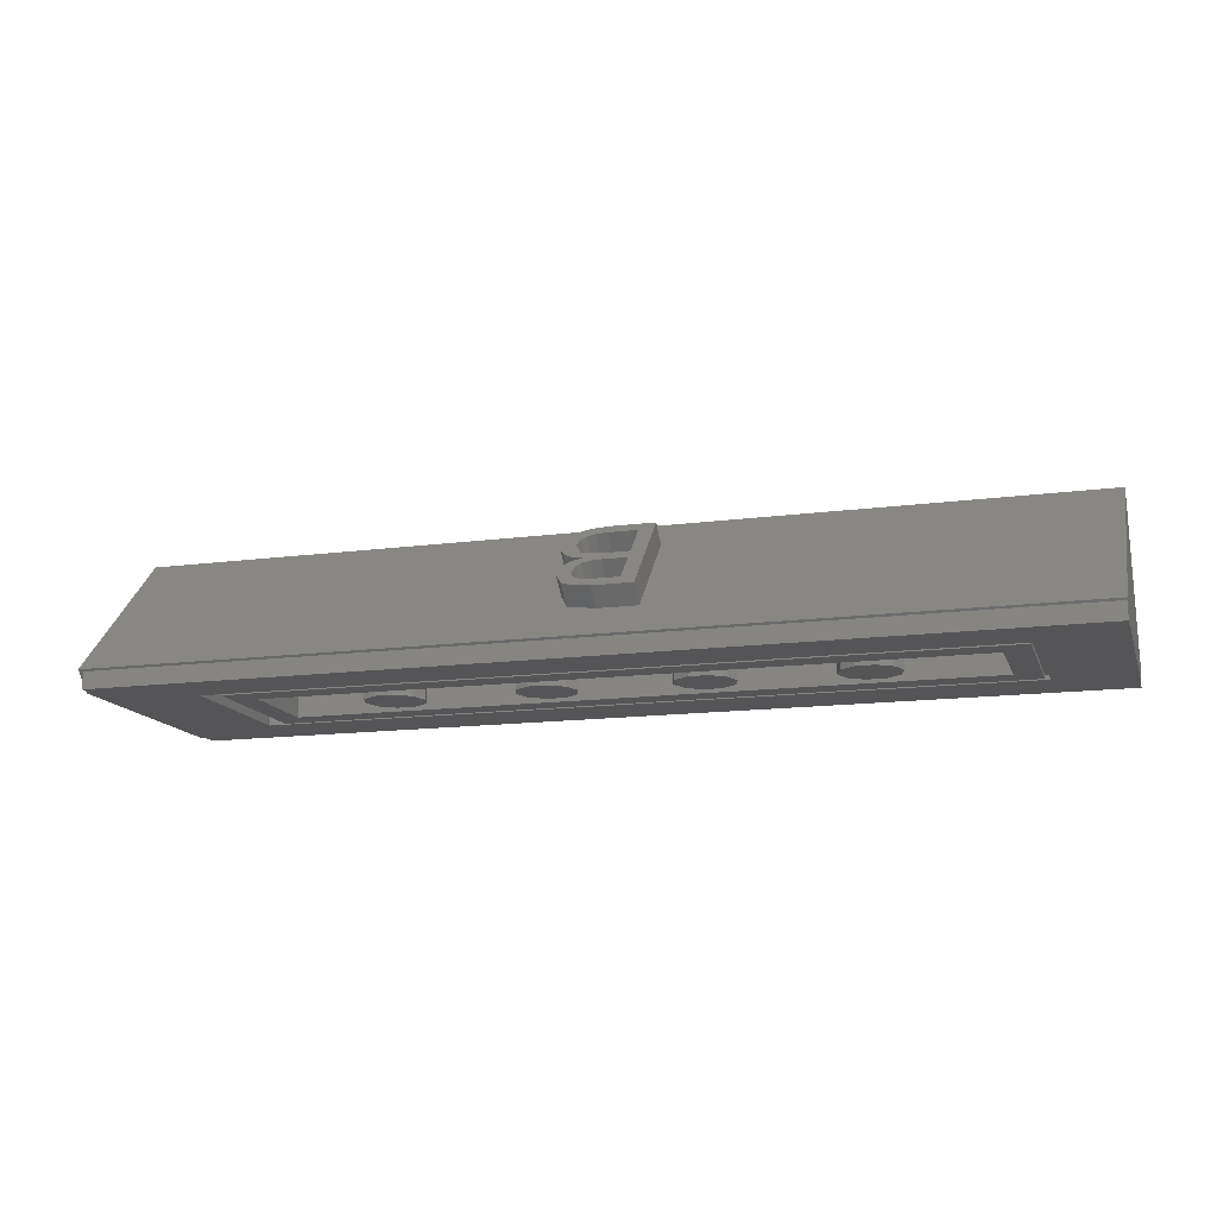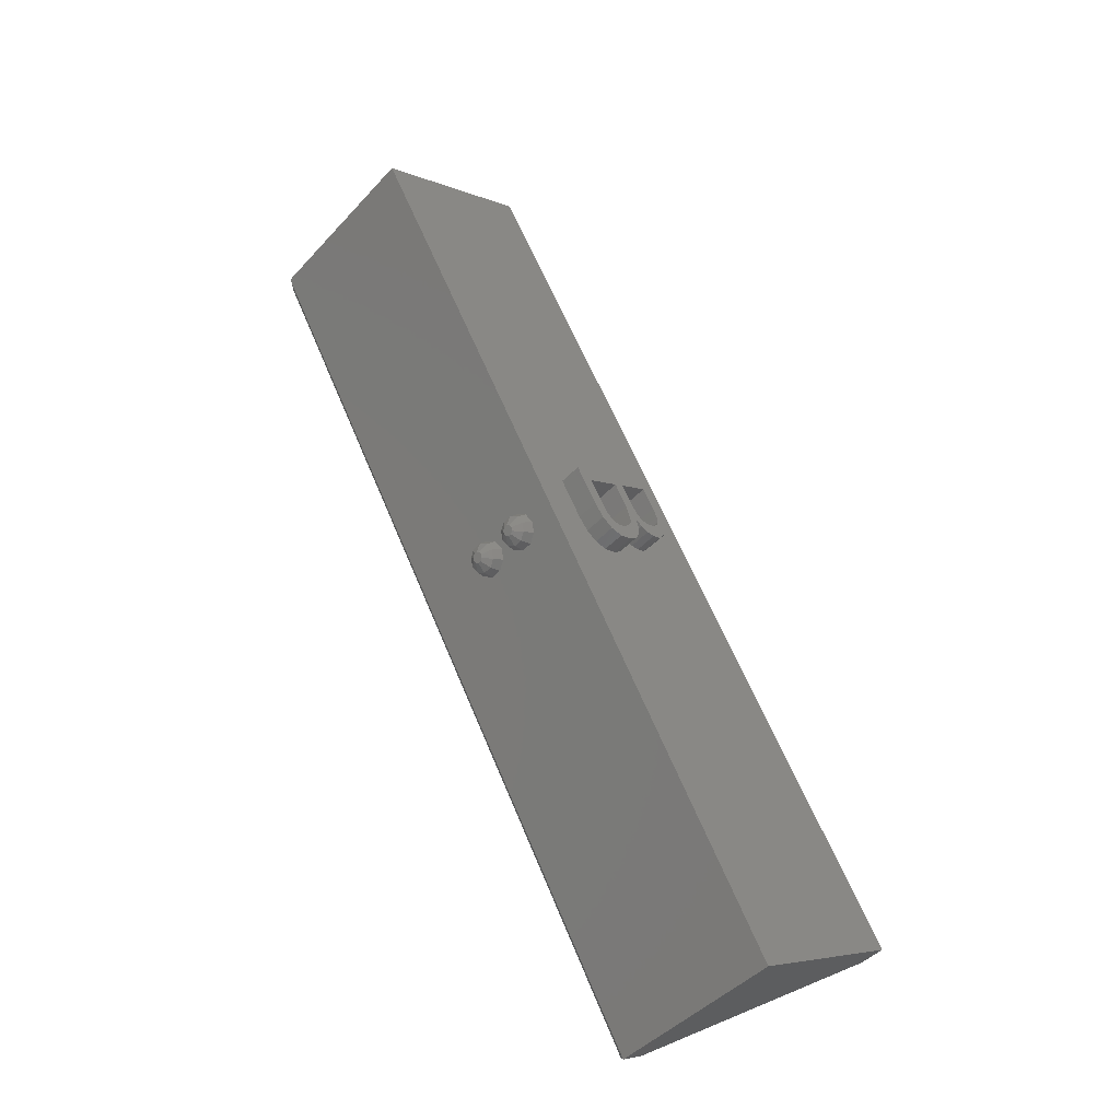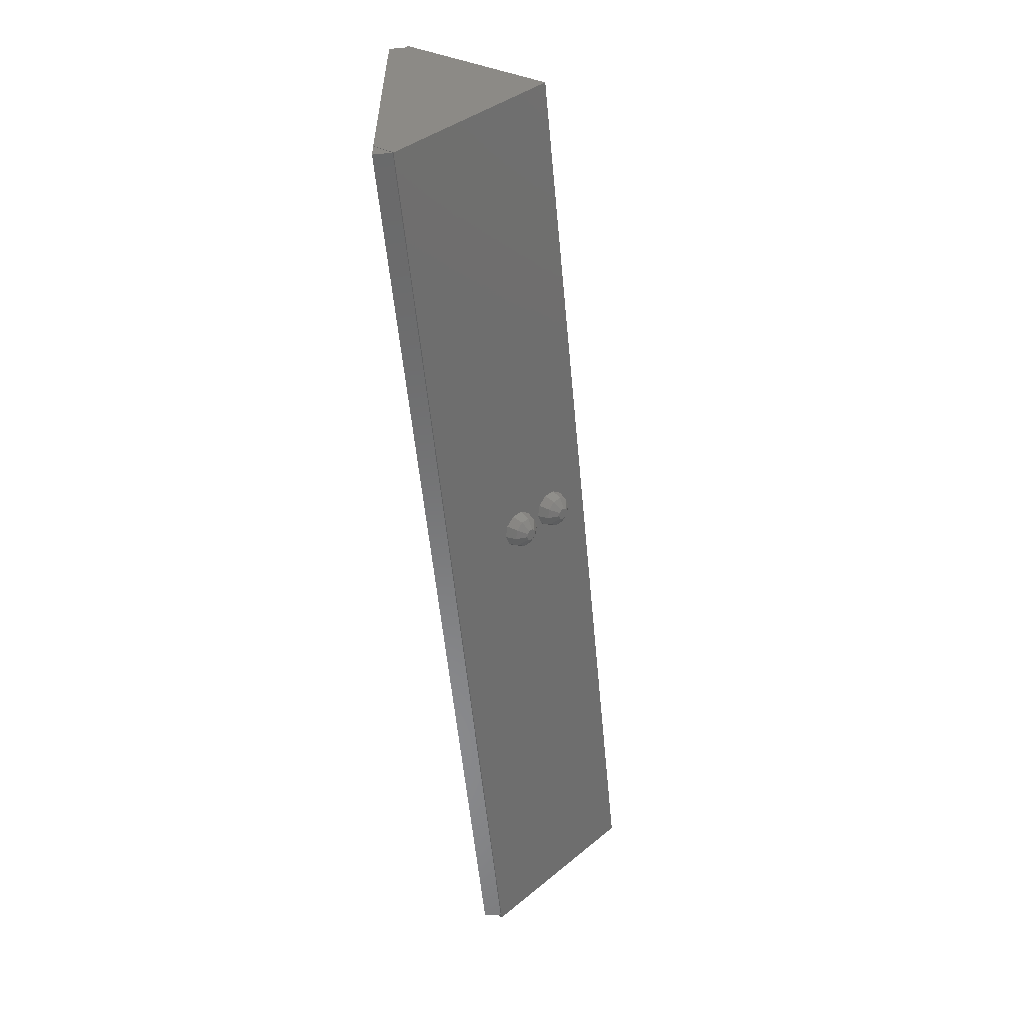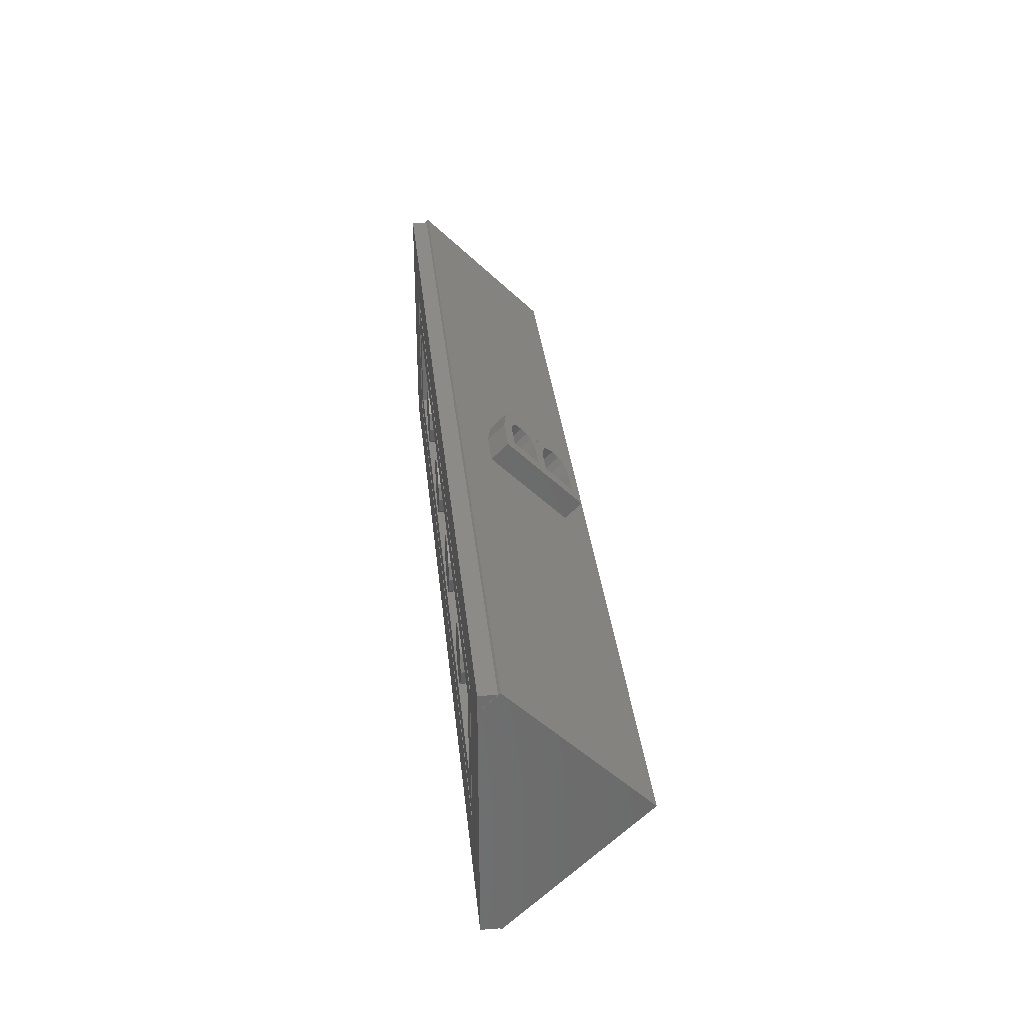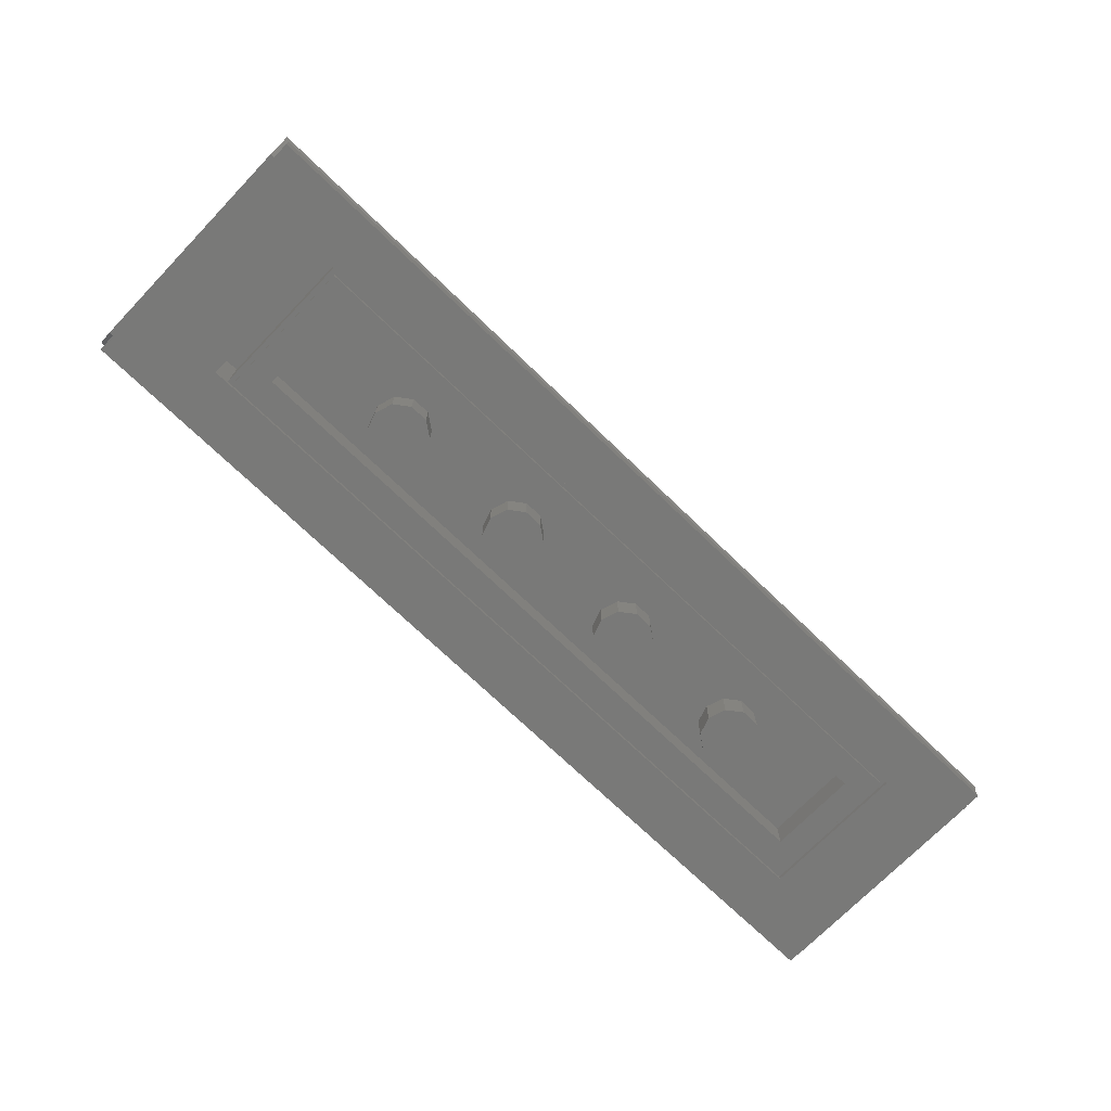
<metadata>
{"format":"stl","ext":"stl","renderer":"f3d","projection":"perspective","resolution":1024,"background":"white","views":[{"elev":-14.4,"azim":-163.8,"up":"+Z"},{"elev":63.0,"azim":67.4,"up":"+Z"},{"elev":-56.0,"azim":-84.5,"up":"+Y"},{"elev":32.9,"azim":-95.8,"up":"+Y"},{"elev":-71.8,"azim":136.0,"up":"+Z"}]}
</metadata>
<code>
# stl→obj: 264 verts, 524 faces
v 43 2 0.254
v 42.75 2.254 0.254
v 43 10 0.254
v 3.254 2.254 0.254
v 3 2 0.254
v 3.254 9.746 0.254
v 42.75 9.746 0.254
v 3 10 0.254
v 3.254 2.254 0
v 3.254 9.746 0
v 42.75 9.746 0
v 42.75 2.254 0
v 4.6 3.6 1.6
v 4.6 8.4 0
v 4.6 8.4 1.6
v 4.6 3.6 0
v 41.4 3.6 1.6
v 36.6 6 1.6
v 41.4 8.4 1.6
v 36.29 5.06 1.6
v 35.49 4.478 1.6
v 34.51 4.478 1.6
v 33.71 5.06 1.6
v 28.6 6 1.6
v 33.4 6 1.6
v 28.29 5.06 1.6
v 27.49 4.478 1.6
v 26.51 4.478 1.6
v 25.71 5.06 1.6
v 20.6 6 1.6
v 25.4 6 1.6
v 20.29 5.06 1.6
v 19.49 4.478 1.6
v 17.71 5.06 1.6
v 12.6 6 1.6
v 17.4 6 1.6
v 12.29 5.06 1.6
v 18.51 4.478 1.6
v 11.49 4.478 1.6
v 9.706 5.06 1.6
v 9.4 6 1.6
v 10.51 4.478 1.6
v 36.29 6.94 1.6
v 35.49 7.522 1.6
v 34.51 7.522 1.6
v 33.71 6.94 1.6
v 28.29 6.94 1.6
v 27.49 7.522 1.6
v 26.51 7.522 1.6
v 25.71 6.94 1.6
v 20.29 6.94 1.6
v 19.49 7.522 1.6
v 18.51 7.522 1.6
v 17.71 6.94 1.6
v 12.29 6.94 1.6
v 11.49 7.522 1.6
v 10.51 7.522 1.6
v 9.706 6.94 1.6
v 41.4 3.6 0
v 41.4 8.4 0
v 3 10 8.573e-16
v 3 2 -1.225e-16
v 43 2 3
v 43 10 3
v 43.75 10 3
v 43.75 10 -4.133e-15
v 43.75 2 3
v 43.75 2 -5.113e-15
v 12.29 6.94 0
v 12.6 6 0
v 11.49 4.478 0
v 12.29 5.06 0
v 10.51 7.522 0
v 9.706 6.94 0
v 11.49 7.522 0
v 9.4 6 0
v 10.51 4.478 0
v 9.706 5.06 0
v 20.29 6.94 0
v 20.6 6 0
v 19.49 4.478 0
v 20.29 5.06 0
v 18.51 7.522 0
v 17.71 6.94 0
v 19.49 7.522 0
v 17.4 6 0
v 18.51 4.478 0
v 17.71 5.06 0
v 28.29 6.94 0
v 28.6 6 0
v 27.49 4.478 0
v 28.29 5.06 0
v 26.51 7.522 0
v 25.71 6.94 0
v 27.49 7.522 0
v 25.4 6 0
v 26.51 4.478 0
v 25.71 5.06 0
v 36.29 6.94 0
v 36.6 6 0
v 35.49 4.478 0
v 36.29 5.06 0
v 34.51 7.522 0
v 33.71 6.94 0
v 35.49 7.522 0
v 33.4 6 0
v 34.51 4.478 0
v 33.71 5.06 0
v 21.86 3.569 6.542
v 21.67 3.943 6.085
v 22.04 3.589 5.731
v 23.39 3.569 6.542
v 22.81 3.312 6.799
v 23.1 3.283 6.256
v 22.62 4.318 7.291
v 22.04 4.733 6.875
v 22.15 4.208 7.182
v 21.67 4.38 6.522
v 21.86 3.922 6.896
v 22.62 3.173 6.147
v 22.62 3.454 5.596
v 23.21 3.589 5.731
v 22.44 3.312 6.799
v 22.15 3.283 6.256
v 22.62 3.27 6.757
v 23.58 3.943 6.085
v 22.62 3.707 7.194
v 22.92 3.421 6.908
v 23.1 4.208 7.182
v 22.81 3.665 7.153
v 22.44 3.665 7.153
v 22.33 3.556 7.043
v 22.92 3.556 7.043
v 23.39 3.922 6.896
v 23.58 4.38 6.522
v 22.33 3.421 6.908
v 22.62 4.868 7.01
v 23.21 4.733 6.875
v 21.86 1.801 4.774
v 21.67 2.175 4.317
v 22.04 1.821 3.963
v 23.39 1.801 4.774
v 22.81 1.544 5.031
v 23.1 1.515 4.488
v 22.62 2.55 5.523
v 22.04 2.965 5.108
v 22.15 2.441 5.414
v 21.67 2.612 4.754
v 21.86 2.155 5.128
v 22.62 1.406 4.379
v 22.62 1.686 3.828
v 23.21 1.821 3.963
v 22.44 1.544 5.031
v 22.15 1.515 4.488
v 22.62 1.502 4.99
v 23.58 2.175 4.317
v 22.62 1.939 5.427
v 22.92 1.653 5.141
v 23.1 2.441 5.414
v 22.81 1.898 5.385
v 22.44 1.898 5.385
v 22.33 1.788 5.276
v 22.92 1.788 5.276
v 23.39 2.155 5.128
v 23.58 2.612 4.754
v 22.33 1.653 5.141
v 22.62 3.101 5.243
v 23.21 2.965 5.108
v 48.88 5.929 8.071
v 23.14 7.343 6.657
v -1.125 5.929 8.071
v 24.03 7.418 6.582
v 24.69 7.641 6.359
v 25.11 7.998 6.002
v 25.25 8.474 5.526
v 48.88 13 1
v 24.92 10.39 3.611
v 24.85 10.06 3.941
v 25.16 8.84 5.16
v 24.63 9.786 4.214
v 24.88 9.138 4.862
v 24.43 9.35 4.65
v 24.29 9.582 4.418
v 23.82 9.459 4.541
v -1.125 13 1
v 22.9 11.37 2.629
v 24.41 11.13 2.875
v 20.81 7.343 6.657
v 20.81 11.37 2.629
v 23.04 9.223 4.777
v 23.1 7.783 6.217
v 23.72 7.829 6.171
v 24.11 9.047 4.953
v 24.14 7.967 6.033
v 24.39 8.197 5.803
v 24.47 8.518 5.482
v 21.59 7.783 6.217
v 21.59 9.223 4.777
v 23.82 10.79 3.21
v 24.14 10.32 3.677
v 24.06 10.6 3.397
v 24.06 10.03 3.975
v 23.83 9.816 4.184
v 23.43 10.9 3.104
v 23.44 9.692 4.308
v 22.9 10.93 3.069
v 22.9 9.651 4.349
v 21.59 10.93 3.069
v 21.59 9.651 4.349
v 23.14 8.227 7.541
v 23.72 8.713 7.055
v 23.1 8.667 7.101
v 24.03 8.301 7.466
v 24.14 8.851 6.917
v 24.39 9.081 6.687
v 24.69 8.525 7.243
v 25.11 8.882 6.886
v 24.47 9.402 6.366
v 25.25 9.358 6.41
v 25.16 9.724 6.044
v 24.88 10.02 5.746
v 24.11 9.931 5.837
v 24.43 10.23 5.534
v 23.82 10.34 5.425
v 23.04 10.11 5.661
v 21.59 8.667 7.101
v 20.81 8.227 7.541
v 21.59 10.11 5.661
v 23.44 10.58 5.192
v 23.83 10.7 5.068
v 24.29 10.47 5.302
v 22.9 10.54 5.233
v 21.59 10.54 5.233
v 20.81 12.25 3.513
v 21.59 11.81 3.953
v 22.9 11.81 3.953
v 22.9 12.25 3.513
v 24.06 10.91 4.859
v 24.63 10.67 5.098
v 24.14 11.21 4.561
v 24.85 10.94 4.825
v 24.92 11.27 4.495
v 24.06 11.49 4.281
v 24.41 12.01 3.759
v 23.43 11.78 3.988
v 23.82 11.67 4.094
v -1.125 -1.142 1
v 48.88 -1.142 1
v 48.65 -1.1 0.9579
v -1.1 -1.1 0.9579
v -1.125 -0.1421 1.204e-16
v -1.1 -0.1421 1.173e-16
v 48.88 -0.1421 -6.003e-15
v 48.65 -0.1421 -5.975e-15
v 48.88 12 -4.516e-15
v 48.65 12.9 0.9
v 48.65 12 -4.488e-15
v -1.1 12.9 0.9
v -1.125 12 1.607e-15
v -1.1 12 1.604e-15
v 48.65 -1.1 -6.093e-15
v -1.1 -1.1 -2.712e-32
v 48.65 12.9 -4.378e-15
v -1.1 12.9 1.715e-15
f 1 2 3
f 1 4 2
f 4 5 6
f 5 4 1
f 7 3 2
f 6 3 7
f 6 8 3
f 8 6 5
f 9 6 10
f 6 9 4
f 2 11 7
f 11 2 12
f 9 2 4
f 2 9 12
f 11 6 7
f 6 11 10
f 13 14 15
f 14 13 16
f 17 18 19
f 17 20 18
f 17 21 20
f 17 22 21
f 23 24 25
f 26 23 22
f 23 26 24
f 27 22 17
f 22 27 26
f 17 28 27
f 29 30 31
f 32 29 28
f 29 32 30
f 28 33 32
f 17 33 28
f 13 33 17
f 34 35 36
f 37 34 38
f 34 37 35
f 38 39 37
f 33 13 38
f 38 13 39
f 40 13 41
f 42 13 40
f 39 13 42
f 43 19 18
f 44 19 43
f 45 19 44
f 24 46 25
f 47 46 24
f 46 47 45
f 48 45 47
f 45 48 19
f 49 19 48
f 30 50 31
f 51 50 30
f 50 51 49
f 52 49 51
f 52 19 49
f 15 52 53
f 35 54 36
f 55 54 35
f 54 55 53
f 56 53 55
f 15 53 56
f 15 56 57
f 15 41 13
f 41 15 58
f 52 15 19
f 58 15 57
f 59 19 60
f 19 59 17
f 59 13 17
f 13 59 16
f 14 19 15
f 19 14 60
f 5 61 8
f 61 5 62
f 63 3 64
f 3 63 1
f 8 61 3
f 3 65 64
f 3 66 65
f 66 3 61
f 12 59 11
f 12 16 59
f 16 9 14
f 9 16 12
f 60 11 59
f 14 11 60
f 14 10 11
f 10 14 9
f 67 1 63
f 1 62 5
f 1 68 62
f 68 1 67
f 35 69 55
f 69 35 70
f 71 37 39
f 37 71 72
f 73 58 57
f 58 73 74
f 69 56 55
f 56 69 75
f 76 58 74
f 58 76 41
f 72 69 70
f 71 69 72
f 71 75 69
f 77 75 71
f 77 73 75
f 78 73 77
f 78 74 73
f 74 78 76
f 37 70 35
f 70 37 72
f 75 57 56
f 57 75 73
f 78 41 76
f 41 78 40
f 77 39 42
f 39 77 71
f 78 42 40
f 42 78 77
f 30 79 51
f 79 30 80
f 81 32 33
f 32 81 82
f 83 54 53
f 54 83 84
f 79 52 51
f 52 79 85
f 86 54 84
f 54 86 36
f 82 79 80
f 81 79 82
f 81 85 79
f 87 85 81
f 87 83 85
f 88 83 87
f 88 84 83
f 84 88 86
f 85 53 52
f 53 85 83
f 88 36 86
f 36 88 34
f 88 38 34
f 38 88 87
f 32 80 30
f 80 32 82
f 87 33 38
f 33 87 81
f 24 89 47
f 89 24 90
f 91 26 27
f 26 91 92
f 93 50 49
f 50 93 94
f 89 48 47
f 48 89 95
f 96 50 94
f 50 96 31
f 92 89 90
f 91 89 92
f 91 95 89
f 97 95 91
f 97 93 95
f 98 93 97
f 98 94 93
f 94 98 96
f 26 90 24
f 90 26 92
f 95 49 48
f 49 95 93
f 98 31 96
f 31 98 29
f 97 27 28
f 27 97 91
f 98 28 29
f 28 98 97
f 18 99 43
f 99 18 100
f 101 20 21
f 20 101 102
f 103 46 45
f 46 103 104
f 99 44 43
f 44 99 105
f 106 46 104
f 46 106 25
f 102 99 100
f 101 99 102
f 101 105 99
f 107 105 101
f 107 103 105
f 108 103 107
f 108 104 103
f 104 108 106
f 105 45 44
f 45 105 103
f 108 25 106
f 25 108 23
f 108 22 23
f 22 108 107
f 20 100 18
f 100 20 102
f 107 21 22
f 21 107 101
f 109 110 111
f 112 113 114
f 115 116 117
f 117 118 119
f 120 121 114
f 112 114 122
f 123 109 124
f 124 111 121
f 110 119 118
f 119 110 109
f 116 118 117
f 113 120 114
f 125 120 113
f 112 122 126
f 114 121 122
f 115 117 127
f 128 113 112
f 129 127 130
f 127 117 131
f 120 124 121
f 124 109 111
f 117 119 132
f 129 130 133
f 134 126 135
f 126 134 112
f 125 127 131
f 123 131 132
f 127 125 130
f 123 132 136
f 113 130 125
f 131 123 125
f 130 113 133
f 133 113 128
f 135 129 134
f 123 124 120
f 125 123 120
f 109 132 119
f 132 109 136
f 115 127 129
f 131 117 132
f 129 133 134
f 133 112 134
f 112 133 128
f 136 109 123
f 137 115 138
f 137 116 115
f 138 129 135
f 138 115 129
f 139 140 141
f 142 143 144
f 145 146 147
f 147 148 149
f 150 151 144
f 142 144 152
f 153 139 154
f 154 141 151
f 140 149 148
f 149 140 139
f 146 148 147
f 143 150 144
f 155 150 143
f 142 152 156
f 144 151 152
f 145 147 157
f 158 143 142
f 159 157 160
f 157 147 161
f 150 154 151
f 154 139 141
f 147 149 162
f 159 160 163
f 164 156 165
f 156 164 142
f 155 157 161
f 153 161 162
f 157 155 160
f 153 162 166
f 143 160 155
f 161 153 155
f 160 143 163
f 163 143 158
f 165 159 164
f 153 154 150
f 155 153 150
f 139 162 149
f 162 139 166
f 145 157 159
f 161 147 162
f 159 163 164
f 163 142 164
f 142 163 158
f 166 139 153
f 167 145 168
f 167 146 145
f 168 159 165
f 168 145 159
f 169 170 171
f 169 172 170
f 169 173 172
f 169 174 173
f 169 175 174
f 176 175 169
f 177 175 176
f 178 179 177
f 180 181 178
f 182 183 184
f 182 180 183
f 181 180 182
f 179 178 181
f 175 177 179
f 185 186 176
f 187 176 186
f 177 176 187
f 188 171 170
f 189 171 188
f 189 185 171
f 186 185 189
f 190 191 192
f 193 192 194
f 193 194 195
f 193 195 196
f 192 193 190
f 191 190 197
f 197 190 198
f 199 200 201
f 200 199 202
f 202 199 203
f 204 203 199
f 203 204 205
f 206 205 204
f 206 207 205
f 208 207 206
f 207 208 209
f 210 211 212
f 213 214 211
f 215 216 217
f 216 215 214
f 218 217 219
f 217 218 215
f 220 218 219
f 221 218 220
f 218 221 222
f 223 222 221
f 222 224 225
f 224 222 223
f 211 210 213
f 214 213 216
f 226 210 212
f 210 226 227
f 228 227 226
f 229 225 224
f 230 224 231
f 225 232 228
f 233 228 232
f 234 228 233
f 234 233 235
f 236 237 235
f 228 234 227
f 234 235 237
f 225 229 232
f 238 231 239
f 224 230 229
f 231 238 230
f 240 239 241
f 239 240 238
f 242 240 241
f 242 243 240
f 244 243 242
f 245 237 236
f 237 245 244
f 246 244 245
f 243 244 246
f 213 173 216
f 173 213 172
f 216 174 217
f 174 216 173
f 217 175 219
f 175 217 174
f 219 179 220
f 179 219 175
f 220 181 221
f 181 220 179
f 182 221 181
f 221 182 223
f 184 223 182
f 223 184 224
f 224 183 231
f 183 224 184
f 231 180 239
f 180 231 183
f 239 178 241
f 178 239 180
f 241 177 242
f 177 241 178
f 242 187 244
f 187 242 177
f 186 244 187
f 244 186 237
f 186 234 237
f 234 186 189
f 189 227 234
f 227 189 188
f 188 210 227
f 210 188 170
f 170 213 210
f 213 170 172
f 233 208 235
f 208 233 209
f 208 236 235
f 236 208 206
f 236 204 245
f 204 236 206
f 245 199 246
f 199 245 204
f 199 243 246
f 243 199 201
f 201 240 243
f 240 201 200
f 200 238 240
f 238 200 202
f 202 230 238
f 230 202 203
f 230 205 229
f 205 230 203
f 232 205 207
f 205 232 229
f 209 232 207
f 232 209 233
f 226 198 228
f 198 226 197
f 228 190 225
f 190 228 198
f 190 222 225
f 222 190 193
f 193 218 222
f 218 193 196
f 196 215 218
f 215 196 195
f 195 214 215
f 214 195 194
f 214 192 211
f 192 214 194
f 211 191 212
f 191 211 192
f 191 226 212
f 226 191 197
f 171 137 169
f 171 116 137
f 171 118 116
f 171 110 118
f 148 110 171
f 110 148 111
f 111 146 121
f 121 146 167
f 111 148 146
f 171 140 148
f 247 140 171
f 140 247 141
f 141 247 151
f 138 169 137
f 135 169 138
f 126 169 135
f 165 126 122
f 168 122 121
f 168 121 167
f 165 122 168
f 126 165 169
f 156 169 165
f 248 156 152
f 248 152 151
f 156 248 169
f 248 151 247
f 249 247 250
f 251 250 247
f 250 251 252
f 247 249 248
f 253 249 254
f 249 253 248
f 169 255 176
f 169 253 255
f 253 169 248
f 176 256 185
f 255 256 176
f 256 255 257
f 258 185 256
f 258 259 185
f 259 258 260
f 259 171 185
f 251 171 259
f 171 251 247
f 261 68 254
f 262 68 261
f 252 62 262
f 68 262 62
f 68 257 254
f 257 68 66
f 257 66 263
f 264 66 61
f 260 62 252
f 62 260 61
f 264 61 260
f 66 264 263
f 253 257 255
f 257 253 254
f 251 260 252
f 260 251 259
f 256 264 258
f 264 256 263
f 262 249 250
f 249 262 261
f 264 260 258
f 252 262 250
f 256 257 263
f 249 261 254
f 63 65 67
f 65 63 64
f 68 65 66
f 65 68 67

</code>
